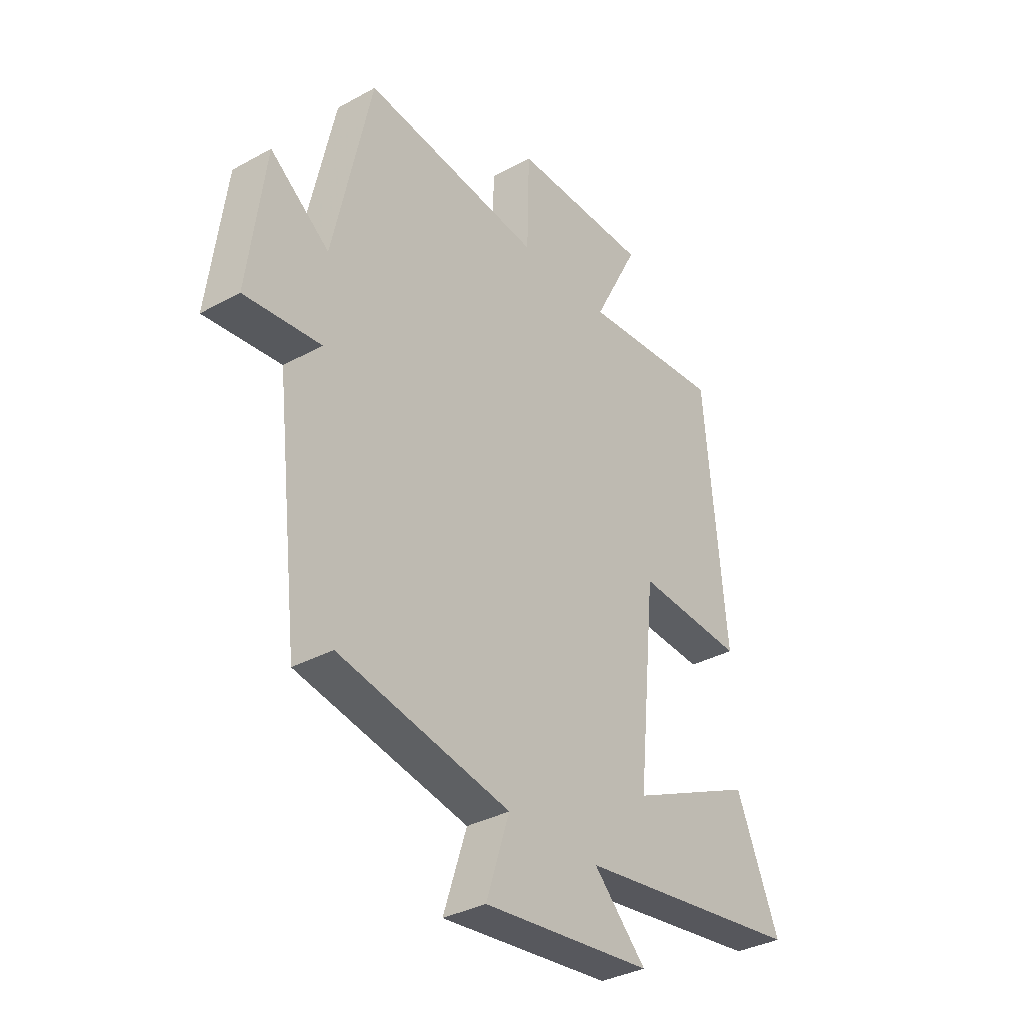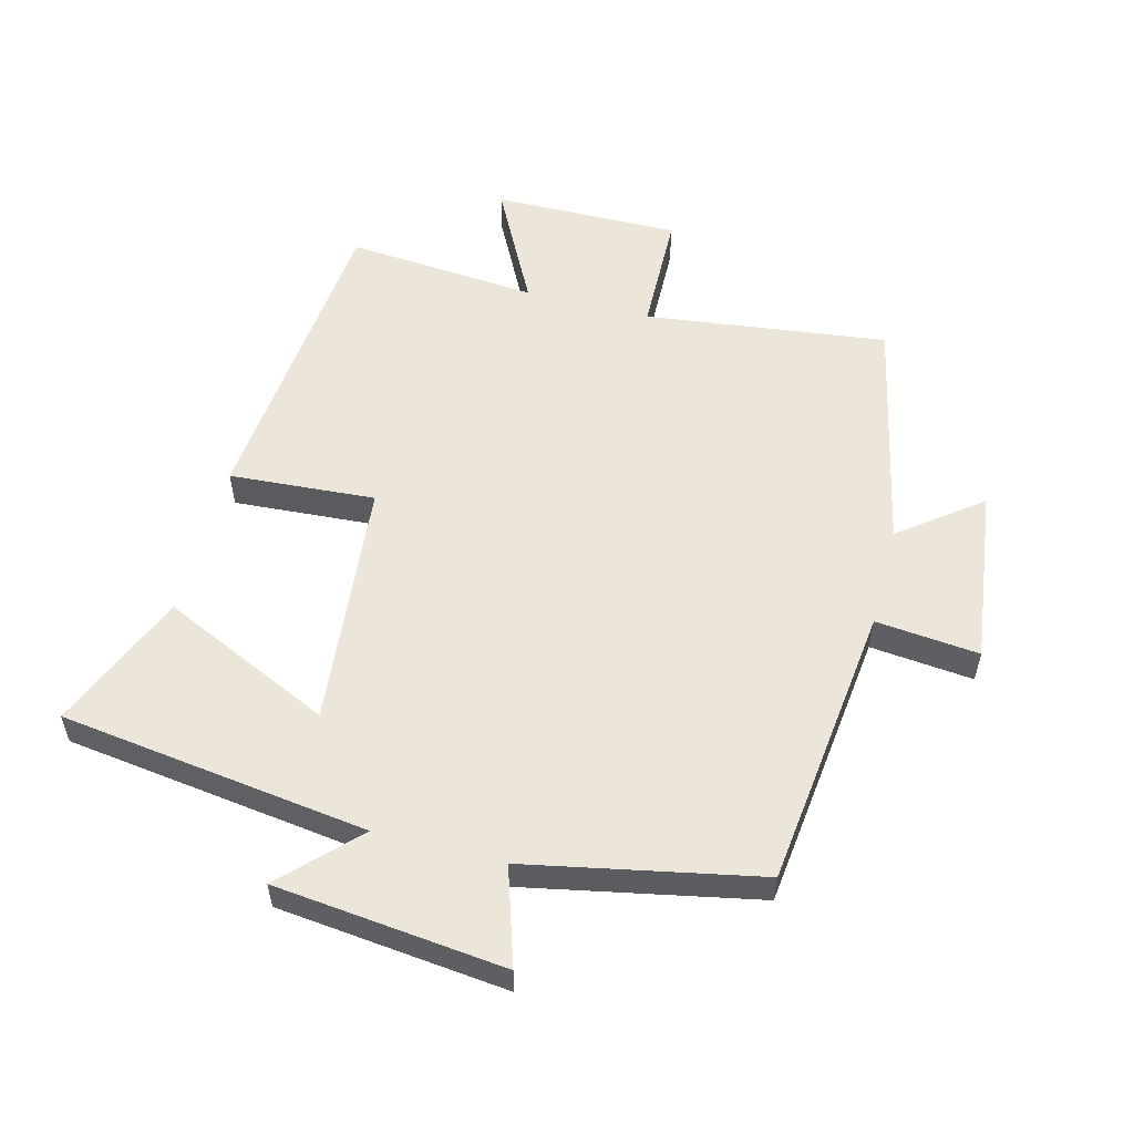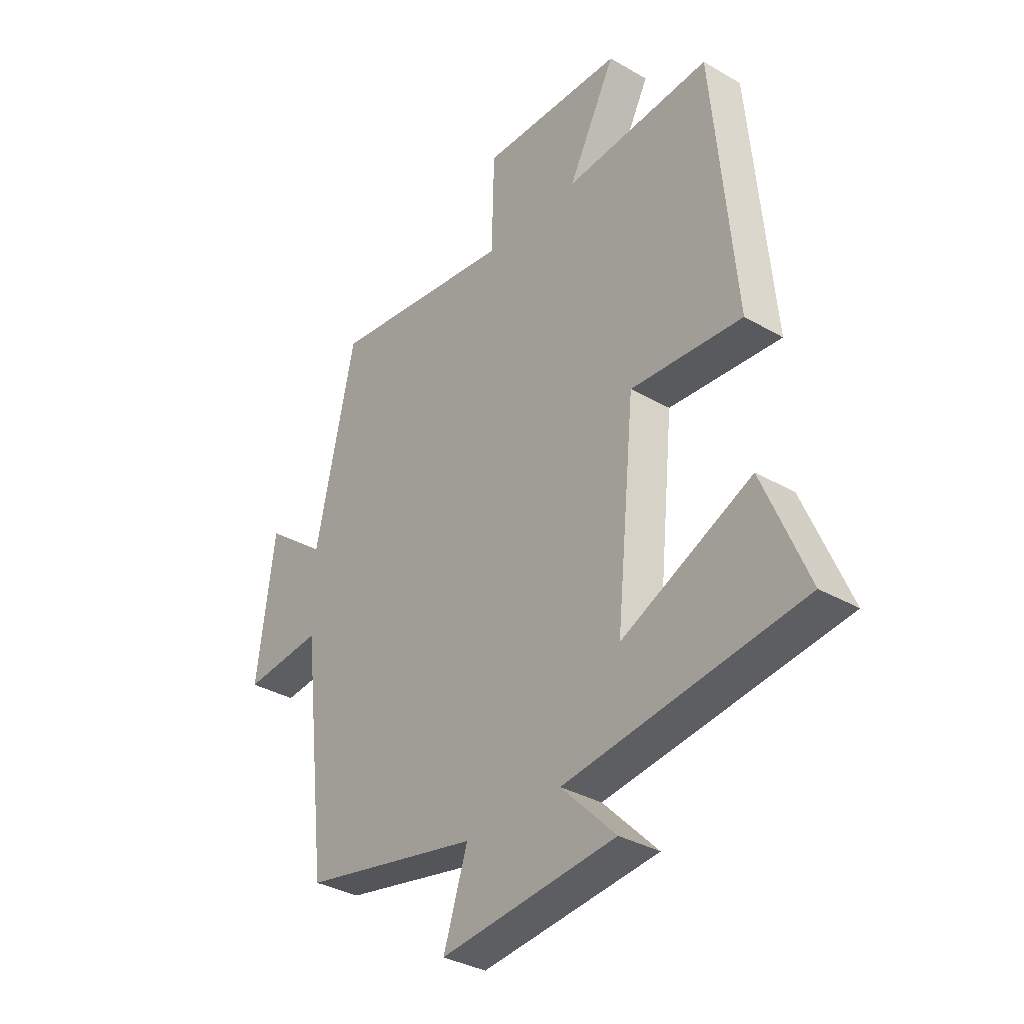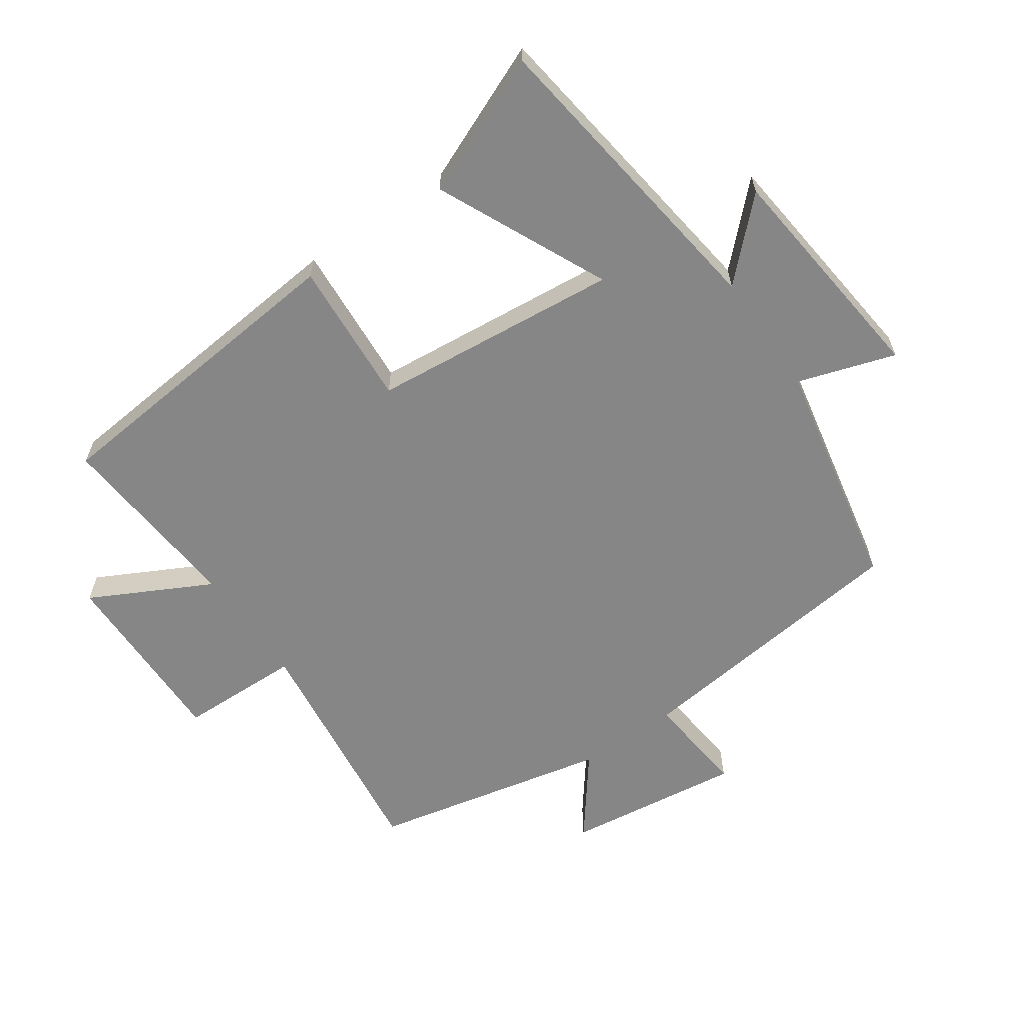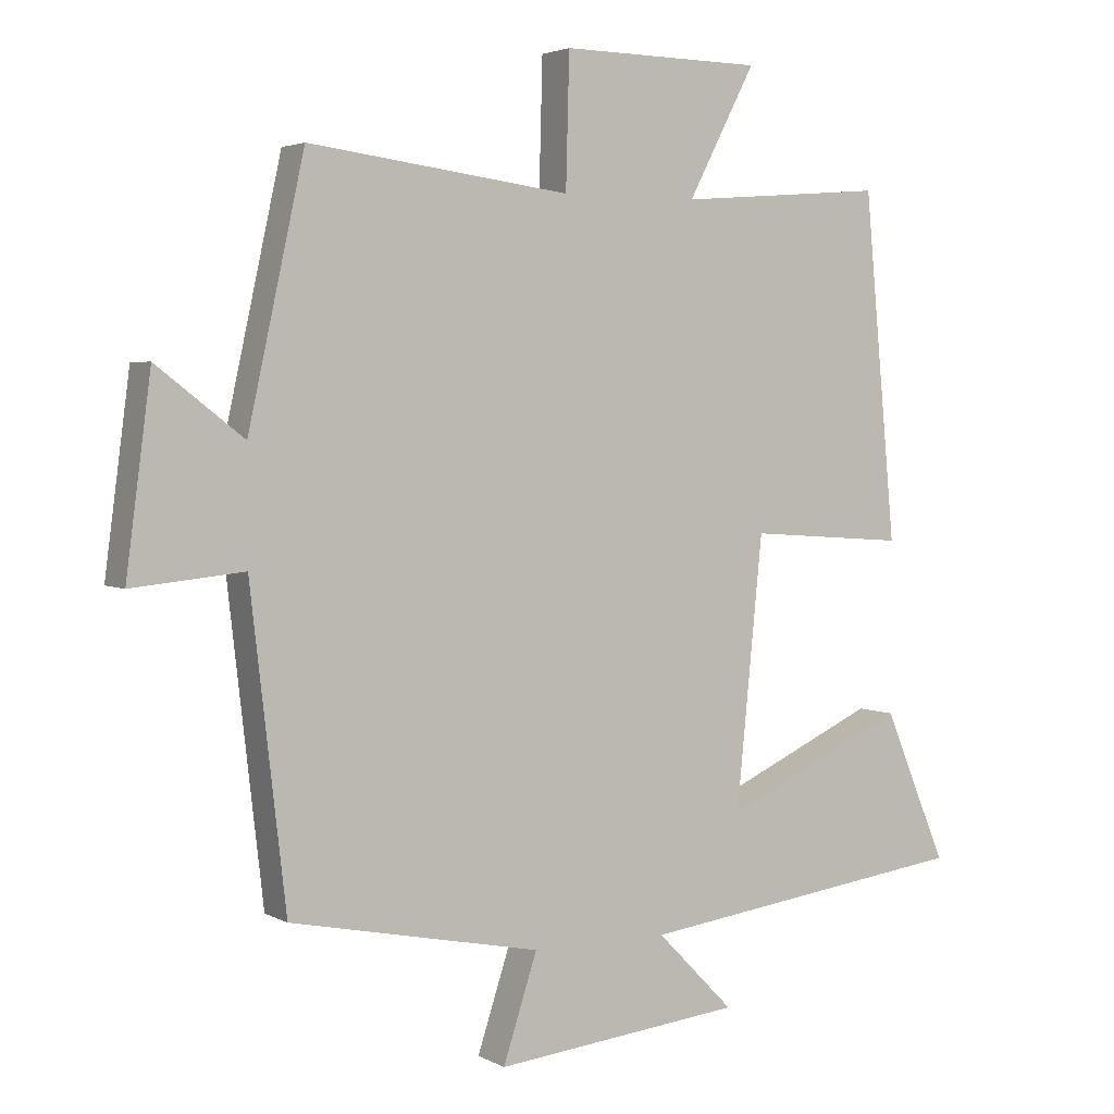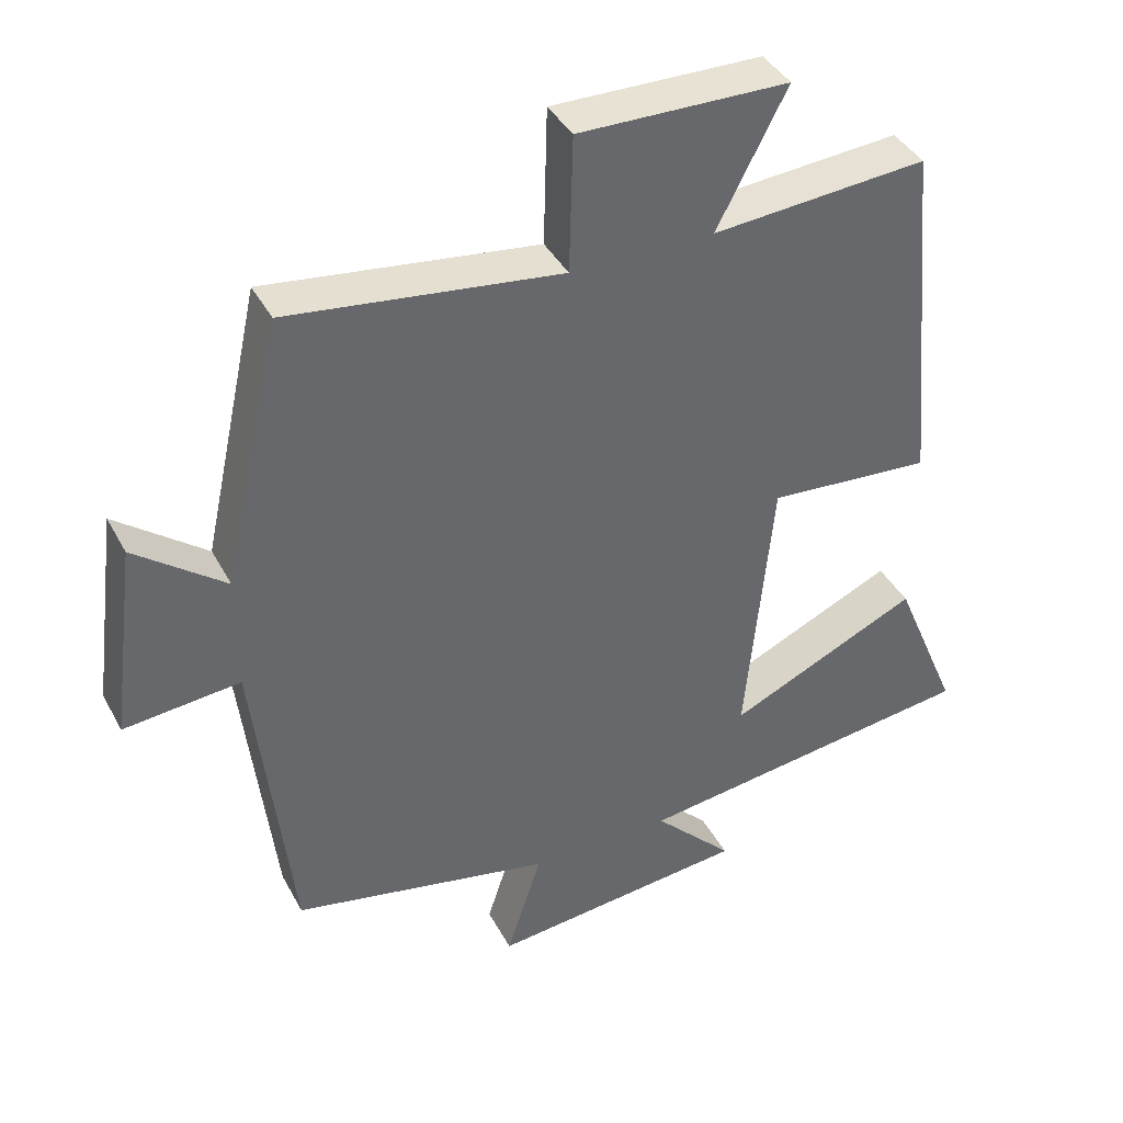
<metadata>
{"format":"obj","ext":"obj","renderer":"f3d","projection":"perspective","resolution":1024,"background":"white","views":[{"elev":-34.3,"azim":-53.3,"up":"+Z"},{"elev":55.6,"azim":-165.3,"up":"+Y"},{"elev":-34.0,"azim":51.8,"up":"+Z"},{"elev":-62.2,"azim":124.9,"up":"+Y"},{"elev":3.3,"azim":-30.6,"up":"+Z"},{"elev":39.8,"azim":-25.9,"up":"+Z"}]}
</metadata>
<code>
v 0.454 0.07 0.524
v 0.5 0.07 0.029
v 0.273 0.07 0.045
v 0.235 0.07 -0.341
v 0.5 0.07 -0.219
v 0.591 0.07 -0.436
v 0.11 0.07 -0.5
v 0.221 0.07 -0.613
v -0.137 0.07 -0.651
v -0.088 0.07 -0.5
v -0.449 0.07 -0.427
v -0.5 0.07 0.017
v -0.661 0.07 0.001
v -0.625 0.07 0.275
v -0.5 0.07 0.179
v -0.419 0.07 0.548
v -0.042 0.07 0.5
v -0.037 0.07 0.69
v 0.253 0.07 0.686
v 0.156 0.07 0.5
v 0.454 0 0.524
v 0.5 0 0.029
v 0.273 0 0.045
v 0.235 0 -0.341
v 0.5 0 -0.219
v 0.591 0 -0.436
v 0.11 0 -0.5
v 0.221 0 -0.613
v -0.137 0 -0.651
v -0.088 0 -0.5
v -0.449 0 -0.427
v -0.5 0 0.017
v -0.661 0 0.001
v -0.625 0 0.275
v -0.5 0 0.179
v -0.419 0 0.548
v -0.042 0 0.5
v -0.037 0 0.69
v 0.253 0 0.686
v 0.156 0 0.5
f 17 18 19 20
f 15 16 17
f 15 17 20
f 12 13 14 15
f 10 11 12 15
f 10 15 20 1
f 7 8 9 10
f 4 5 6 7
f 3 4 7 10
f 1 2 3
f 1 3 10
f 40 39 38 37
f 37 36 35
f 40 37 35
f 35 34 33 32
f 35 32 31 30
f 21 40 35 30
f 30 29 28 27
f 27 26 25 24
f 30 27 24 23
f 23 22 21
f 30 23 21
f 1 21 22 2
f 2 22 23 3
f 3 23 24 4
f 4 24 25 5
f 5 25 26 6
f 6 26 27 7
f 7 27 28 8
f 8 28 29 9
f 9 29 30 10
f 10 30 31 11
f 11 31 32 12
f 12 32 33 13
f 13 33 34 14
f 14 34 35 15
f 15 35 36 16
f 16 36 37 17
f 17 37 38 18
f 18 38 39 19
f 19 39 40 20
f 20 40 21 1

</code>
